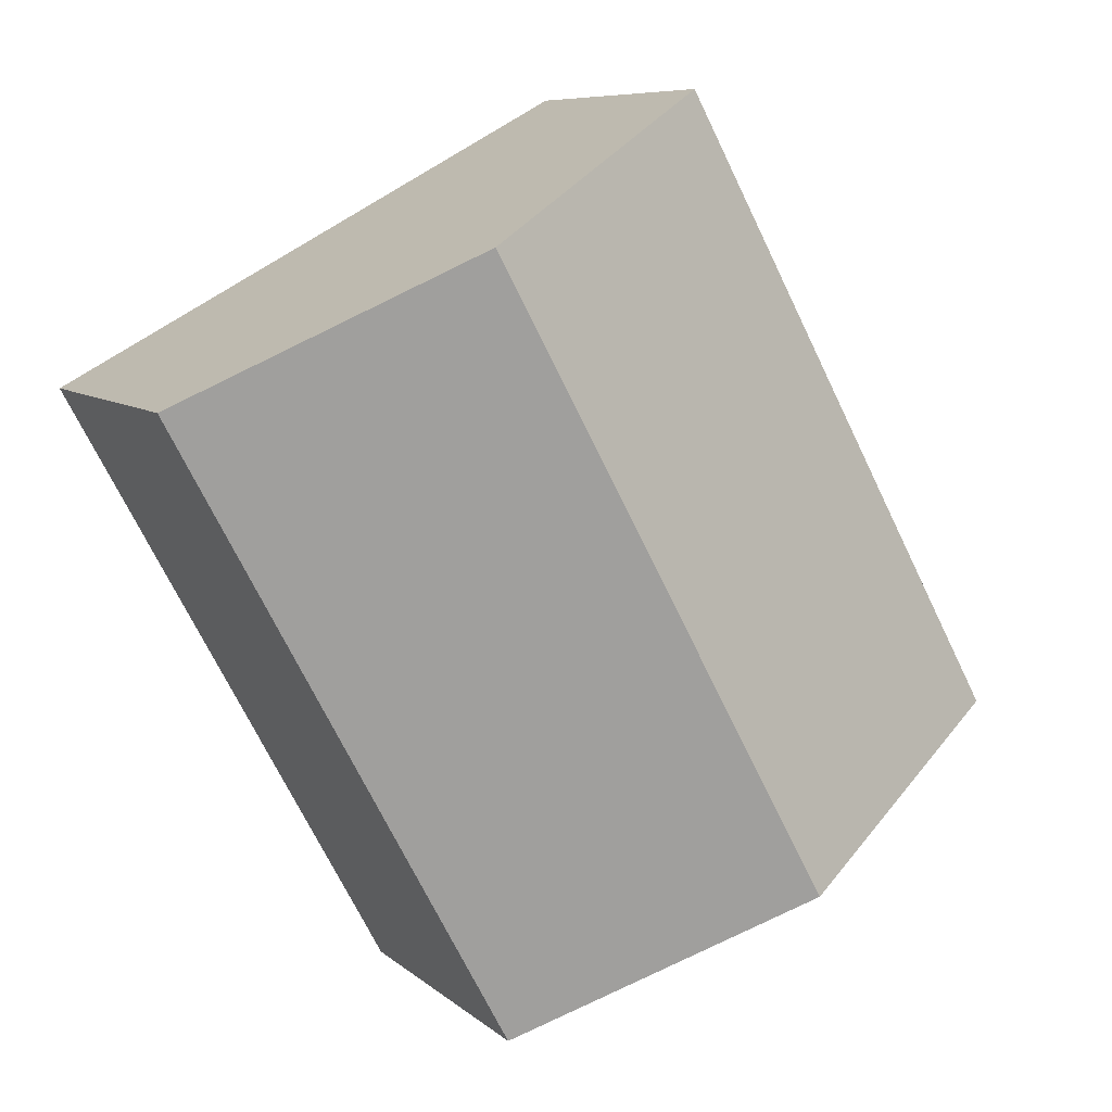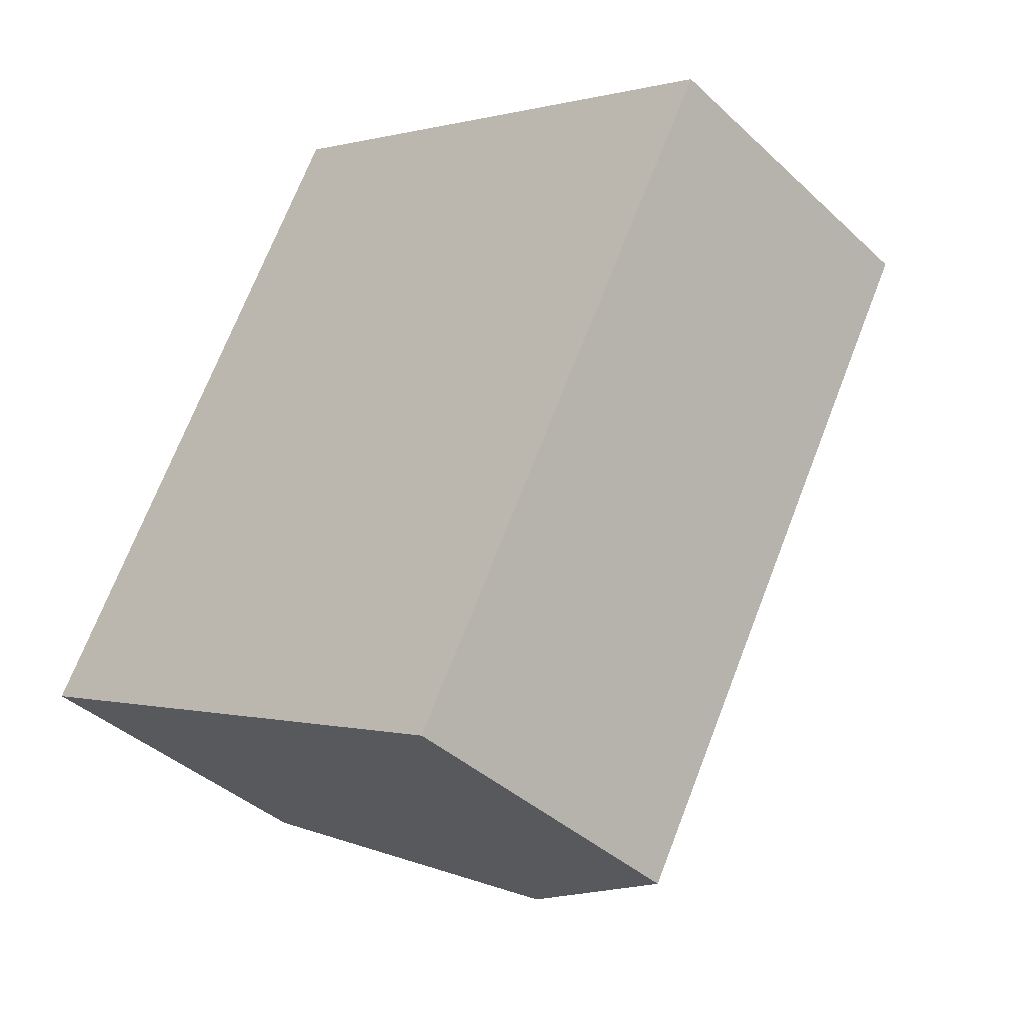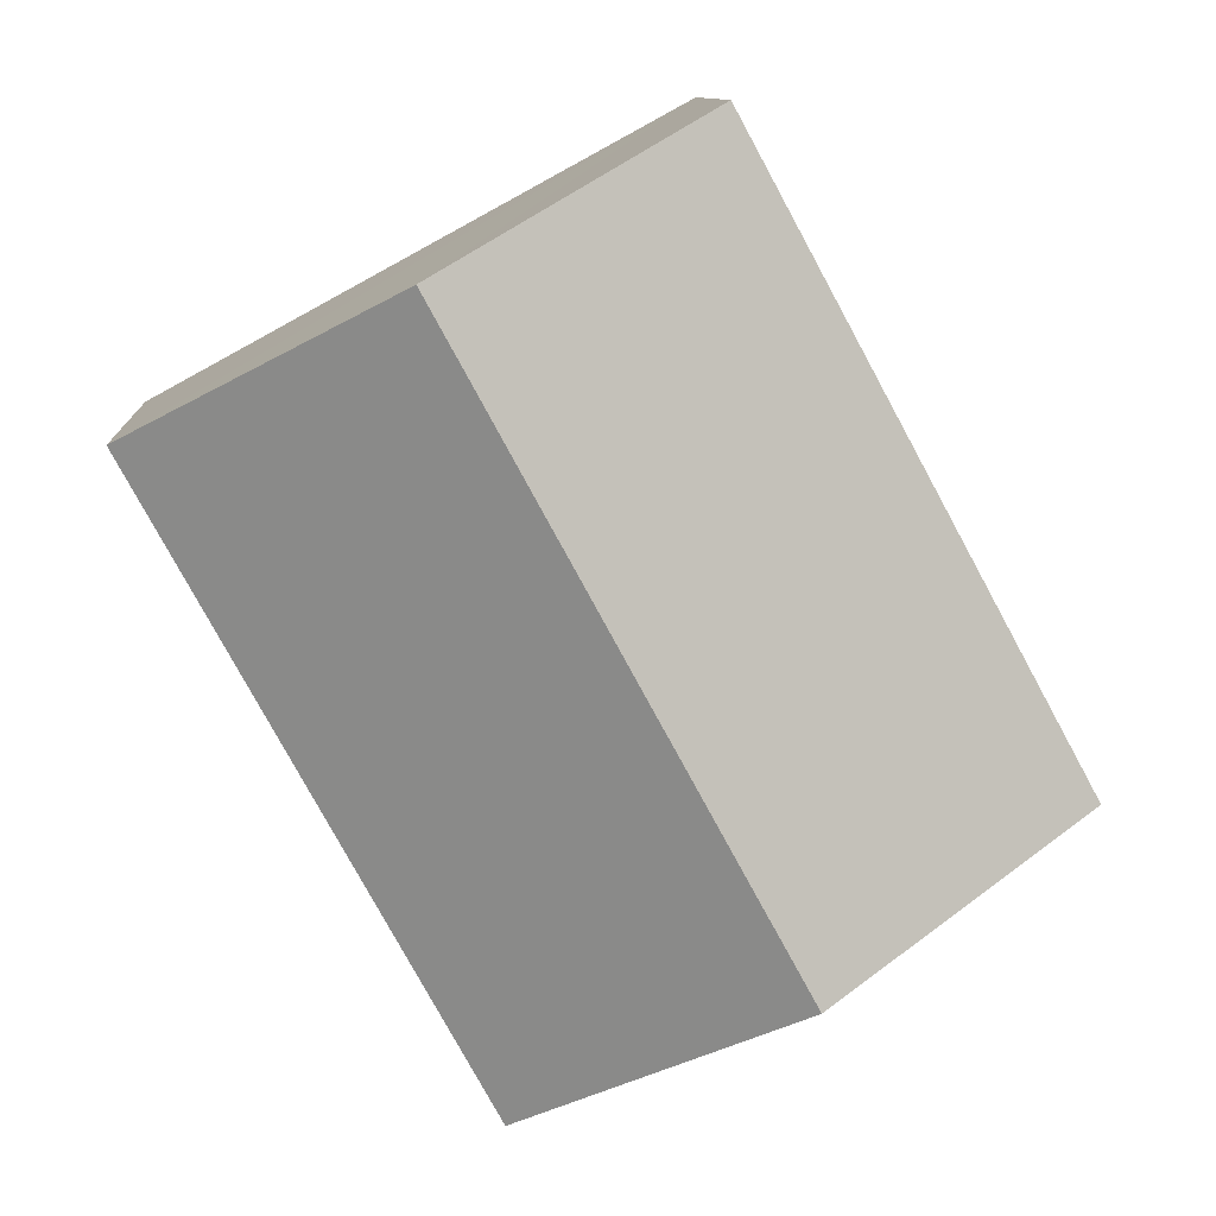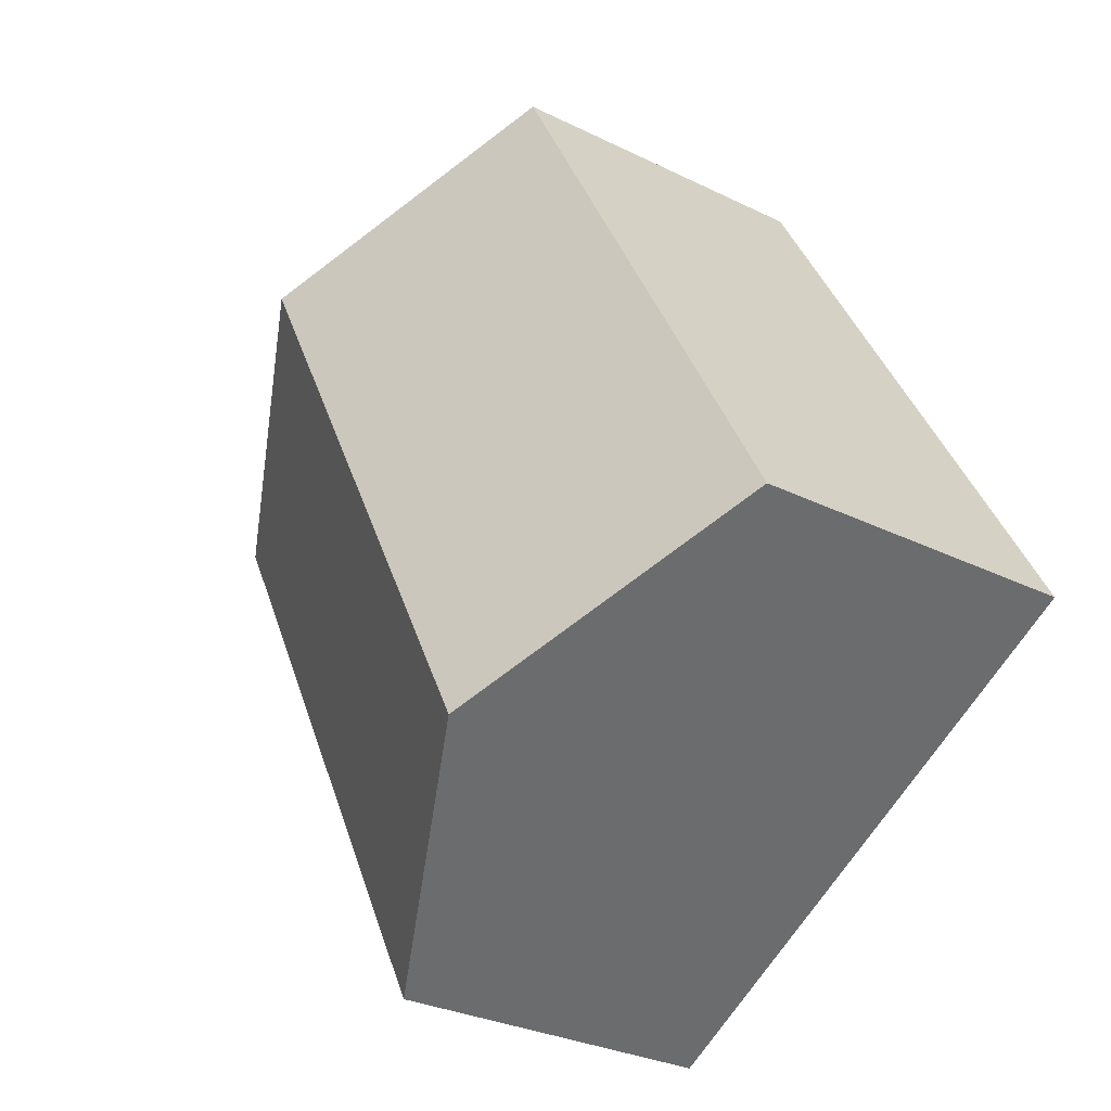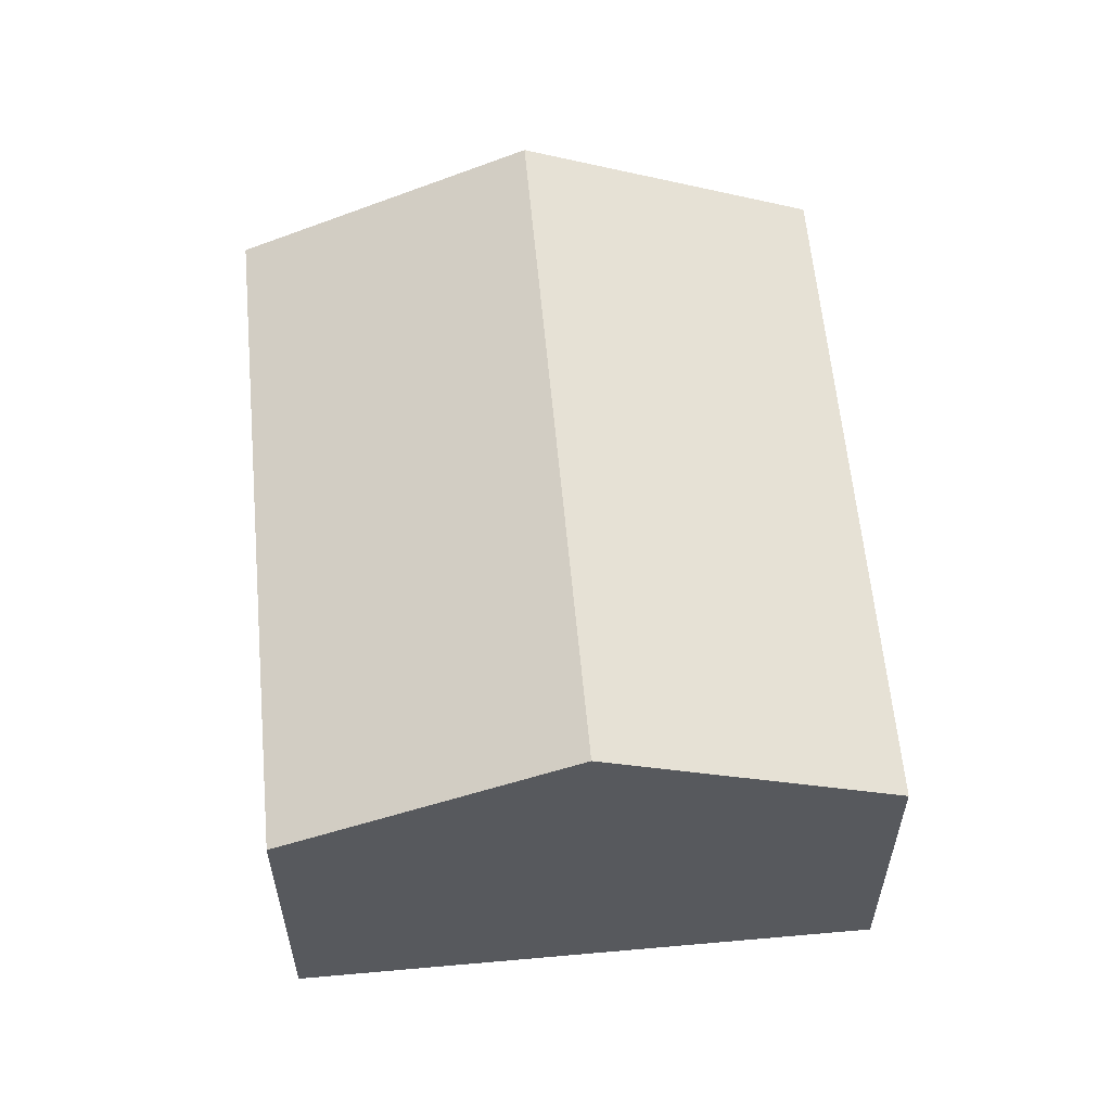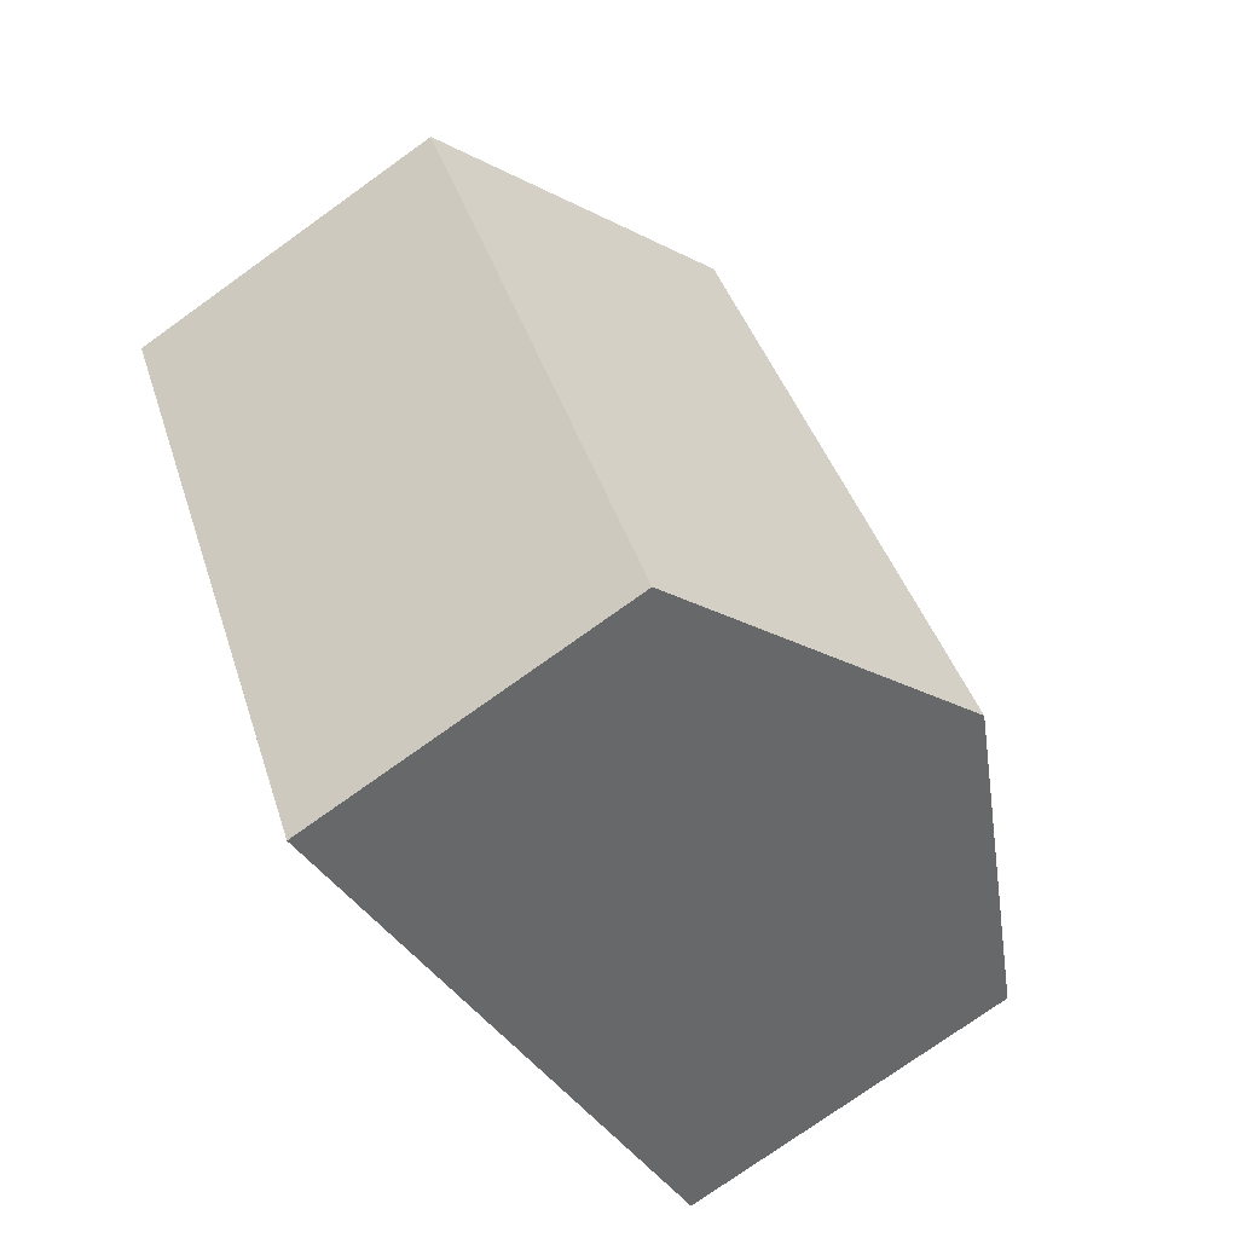
<metadata>
{"format":"obj","ext":"obj","renderer":"f3d","projection":"perspective","resolution":1024,"background":"white","views":[{"elev":7.8,"azim":154.7,"up":"+Z"},{"elev":-39.6,"azim":41.1,"up":"+Z"},{"elev":10.5,"azim":176.6,"up":"+Z"},{"elev":-29.6,"azim":-126.0,"up":"+Z"},{"elev":59.5,"azim":23.3,"up":"+Y"},{"elev":-75.9,"azim":125.6,"up":"+Z"}]}
</metadata>
<code>
v  6.891 2.645 2.609
v  2.112 3.702 -1.148
v  4.779 3.702 3.757
v  4.225 2.644 -2.297
v  2.667 2.645 4.906
v  0 2.645 1.62e-16
v  4.225 1.407e-16 -2.297
v  2.112 7.029e-17 -1.148
v  0 0 0
v  2.667 -3.004e-16 4.906
v  4.779 -2.301e-16 3.757
v  6.891 -1.598e-16 2.609
g defaultobject
f 1 2 3
f 2 1 4
f 2 5 3
f 5 2 6
f 7 2 4
f 2 7 6
f 6 7 8
f 6 8 9
f 9 5 6
f 5 9 10
f 10 3 5
f 3 10 1
f 1 10 11
f 1 11 12
f 12 4 1
f 4 12 7
f 8 10 9
f 10 8 7
f 10 7 11
f 11 7 12

</code>
